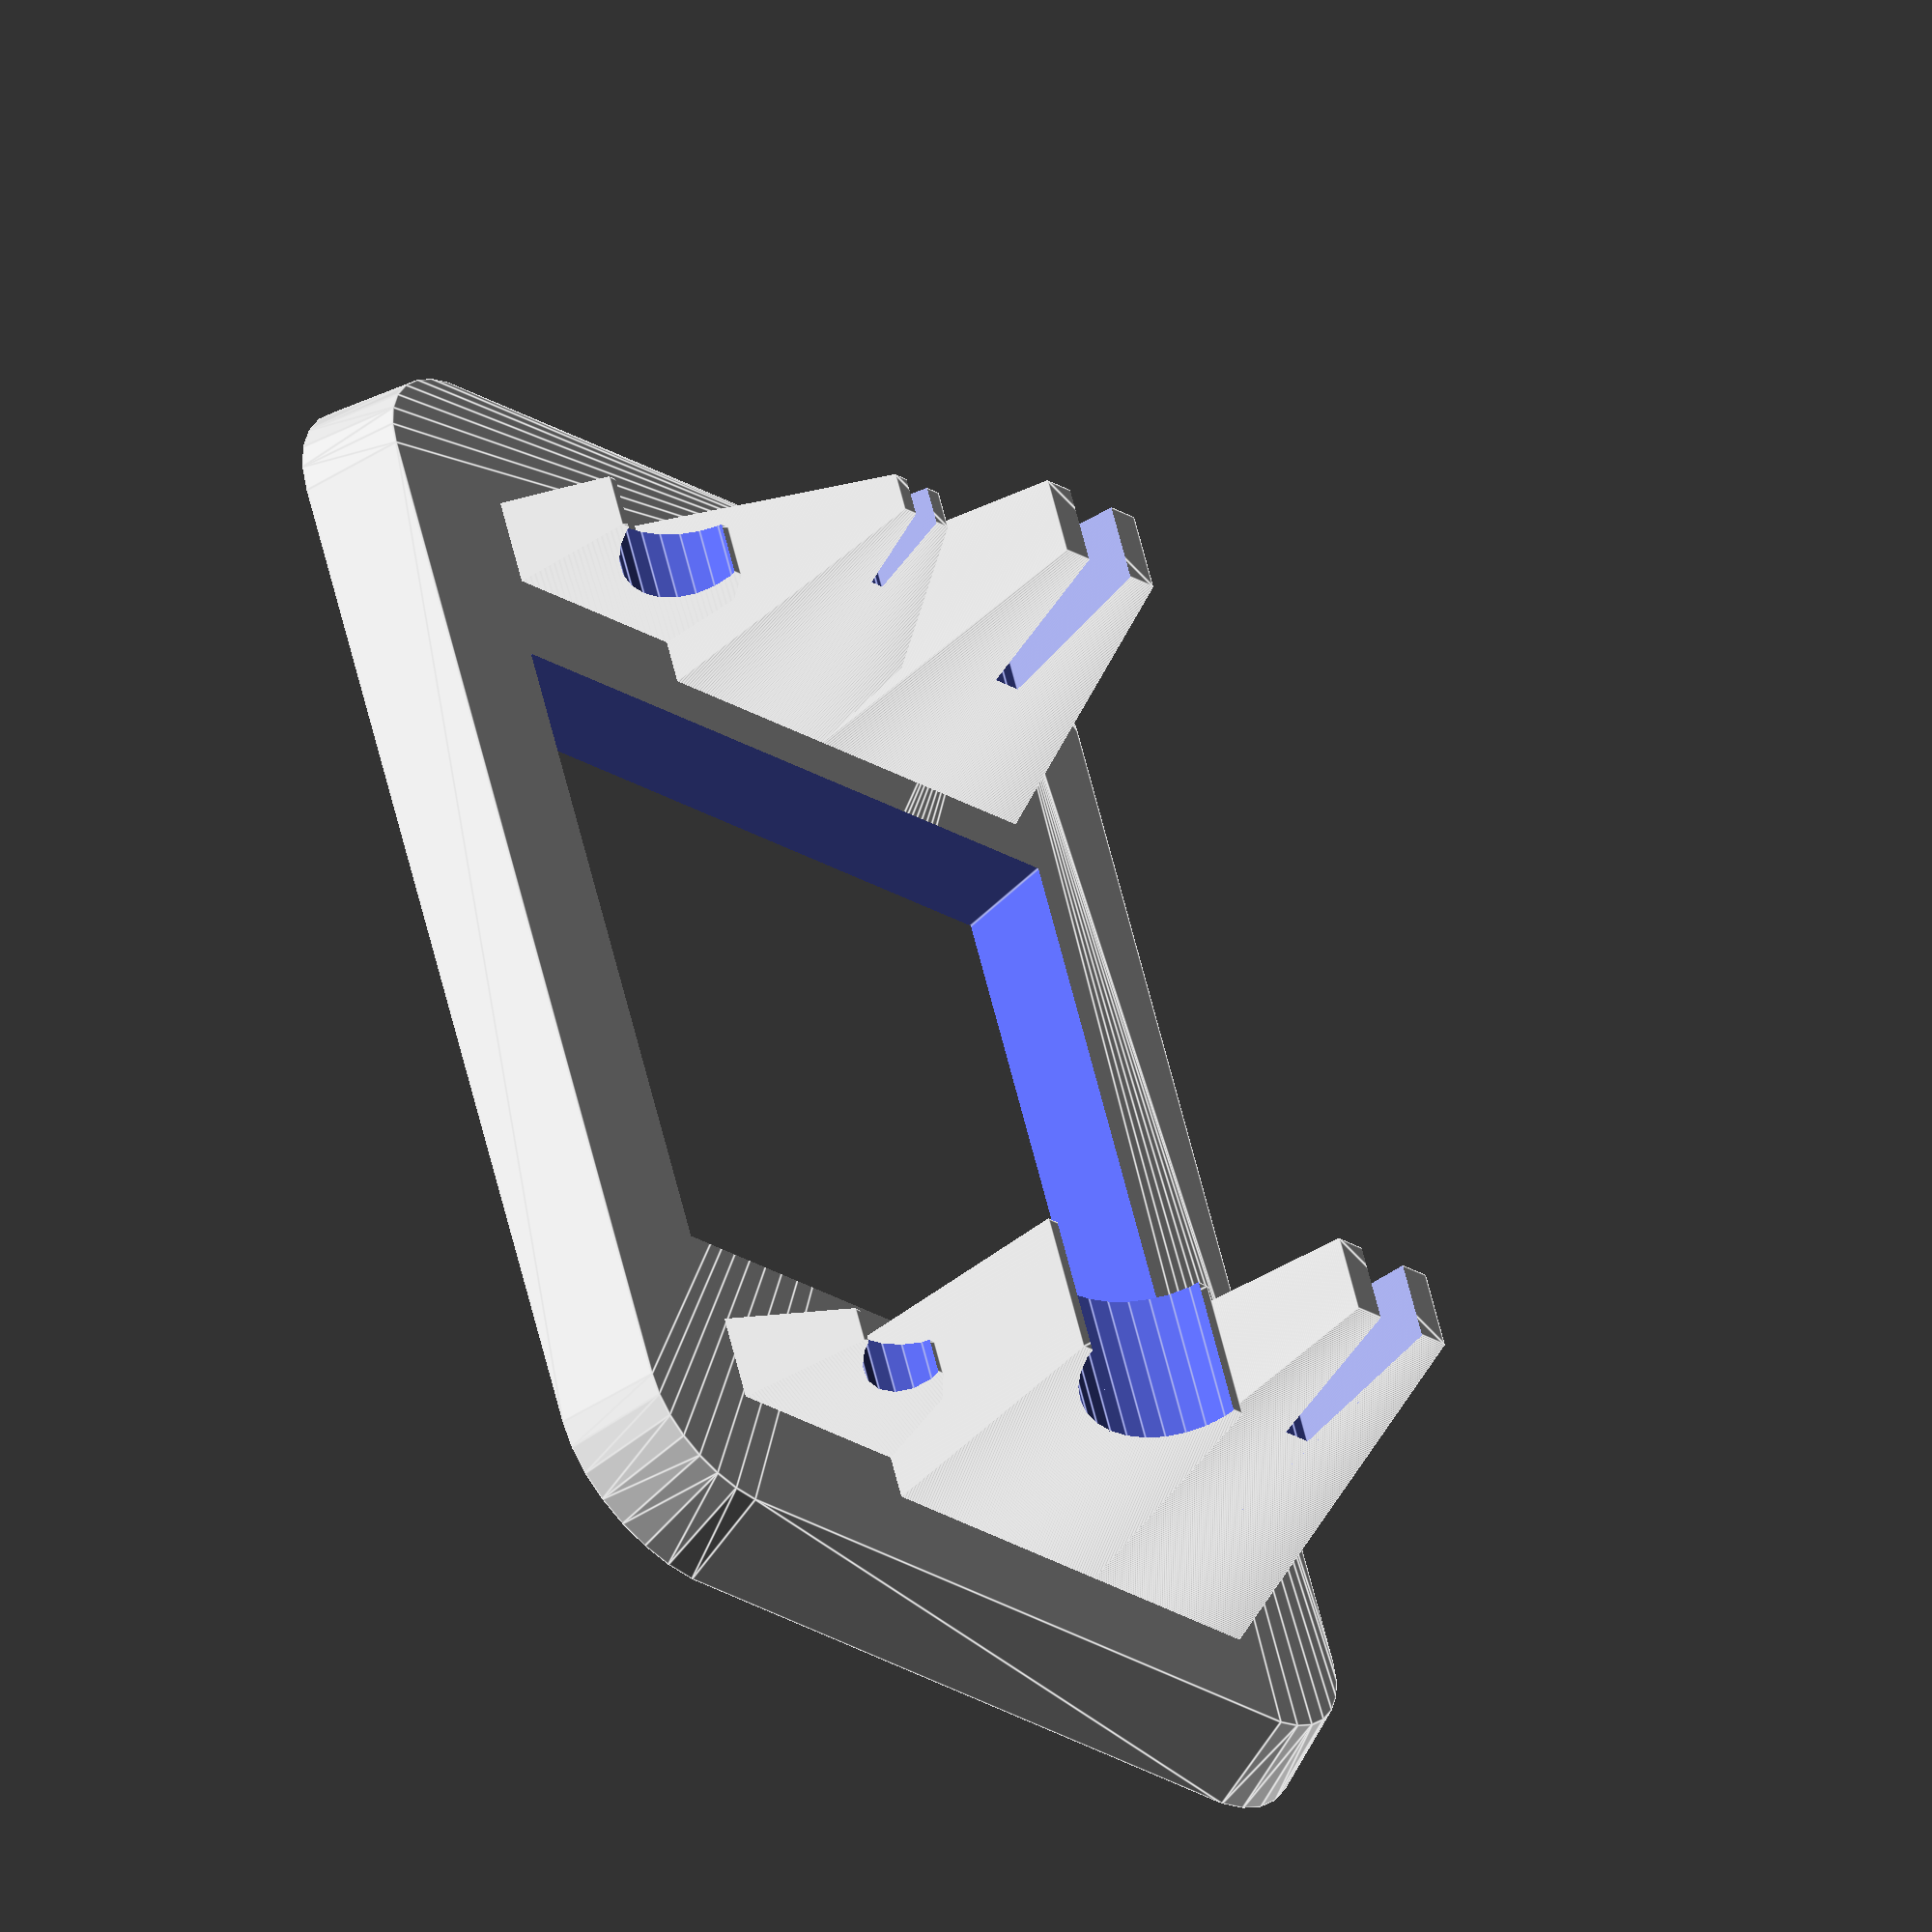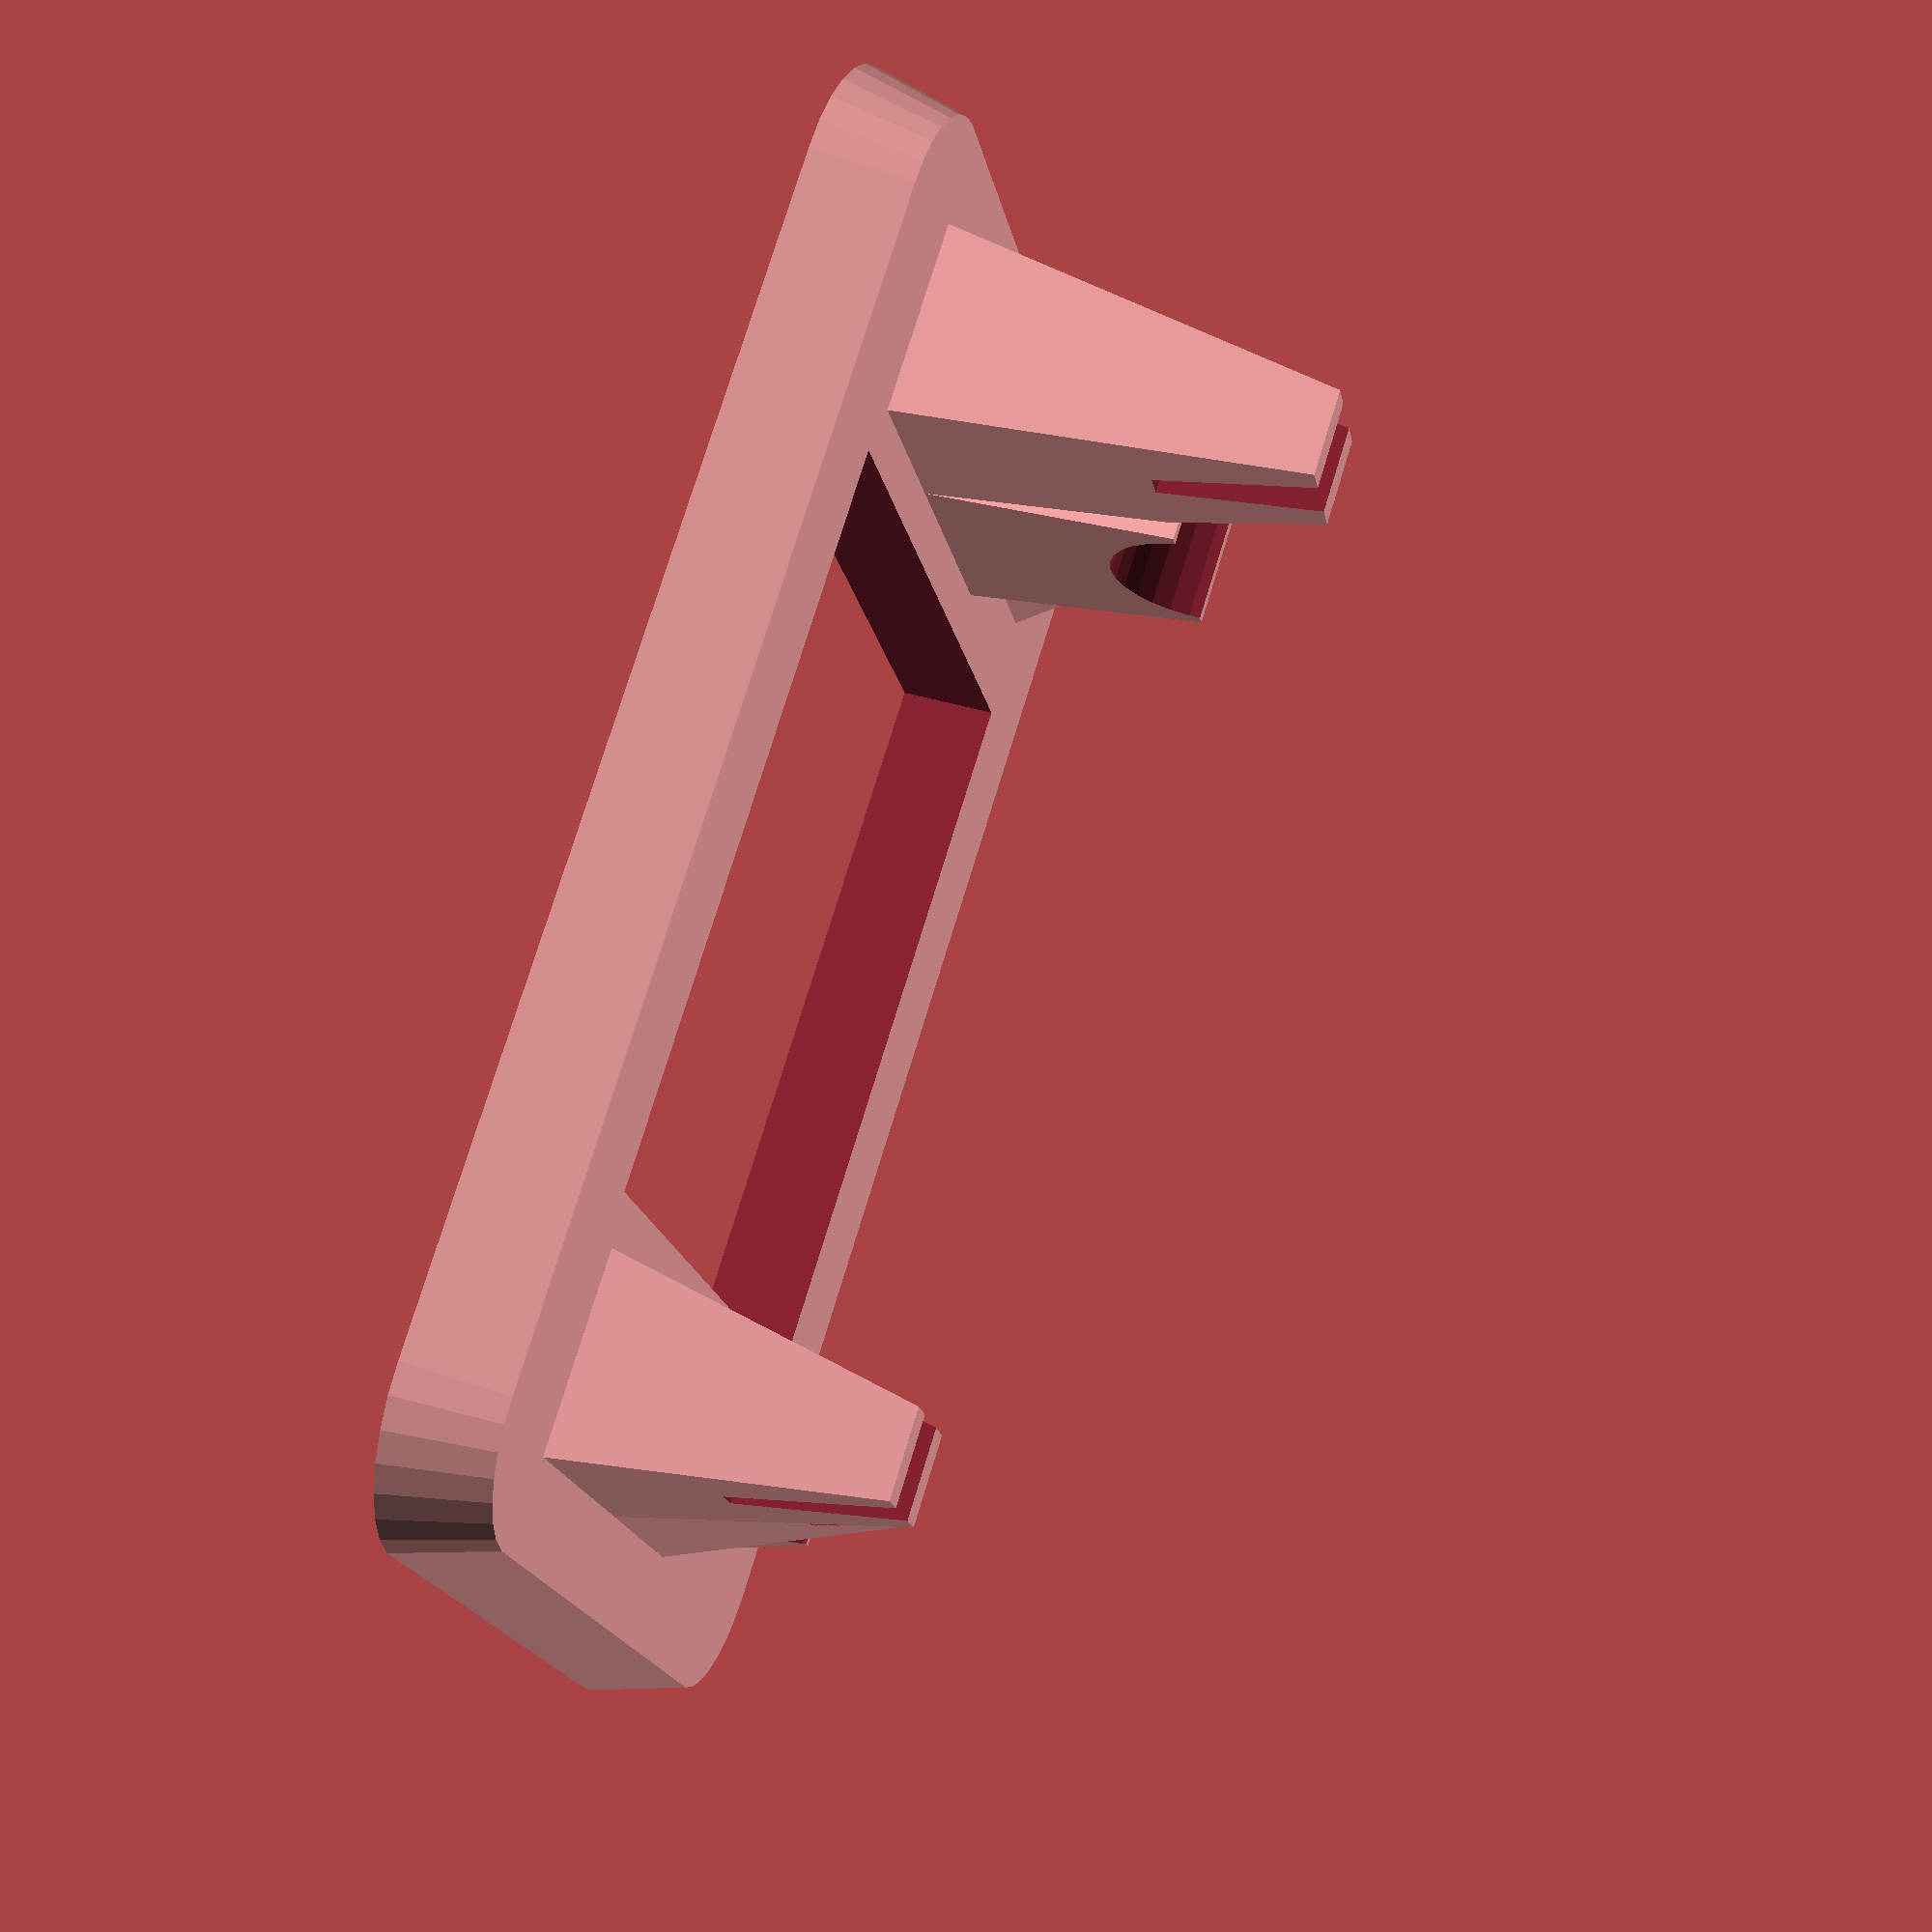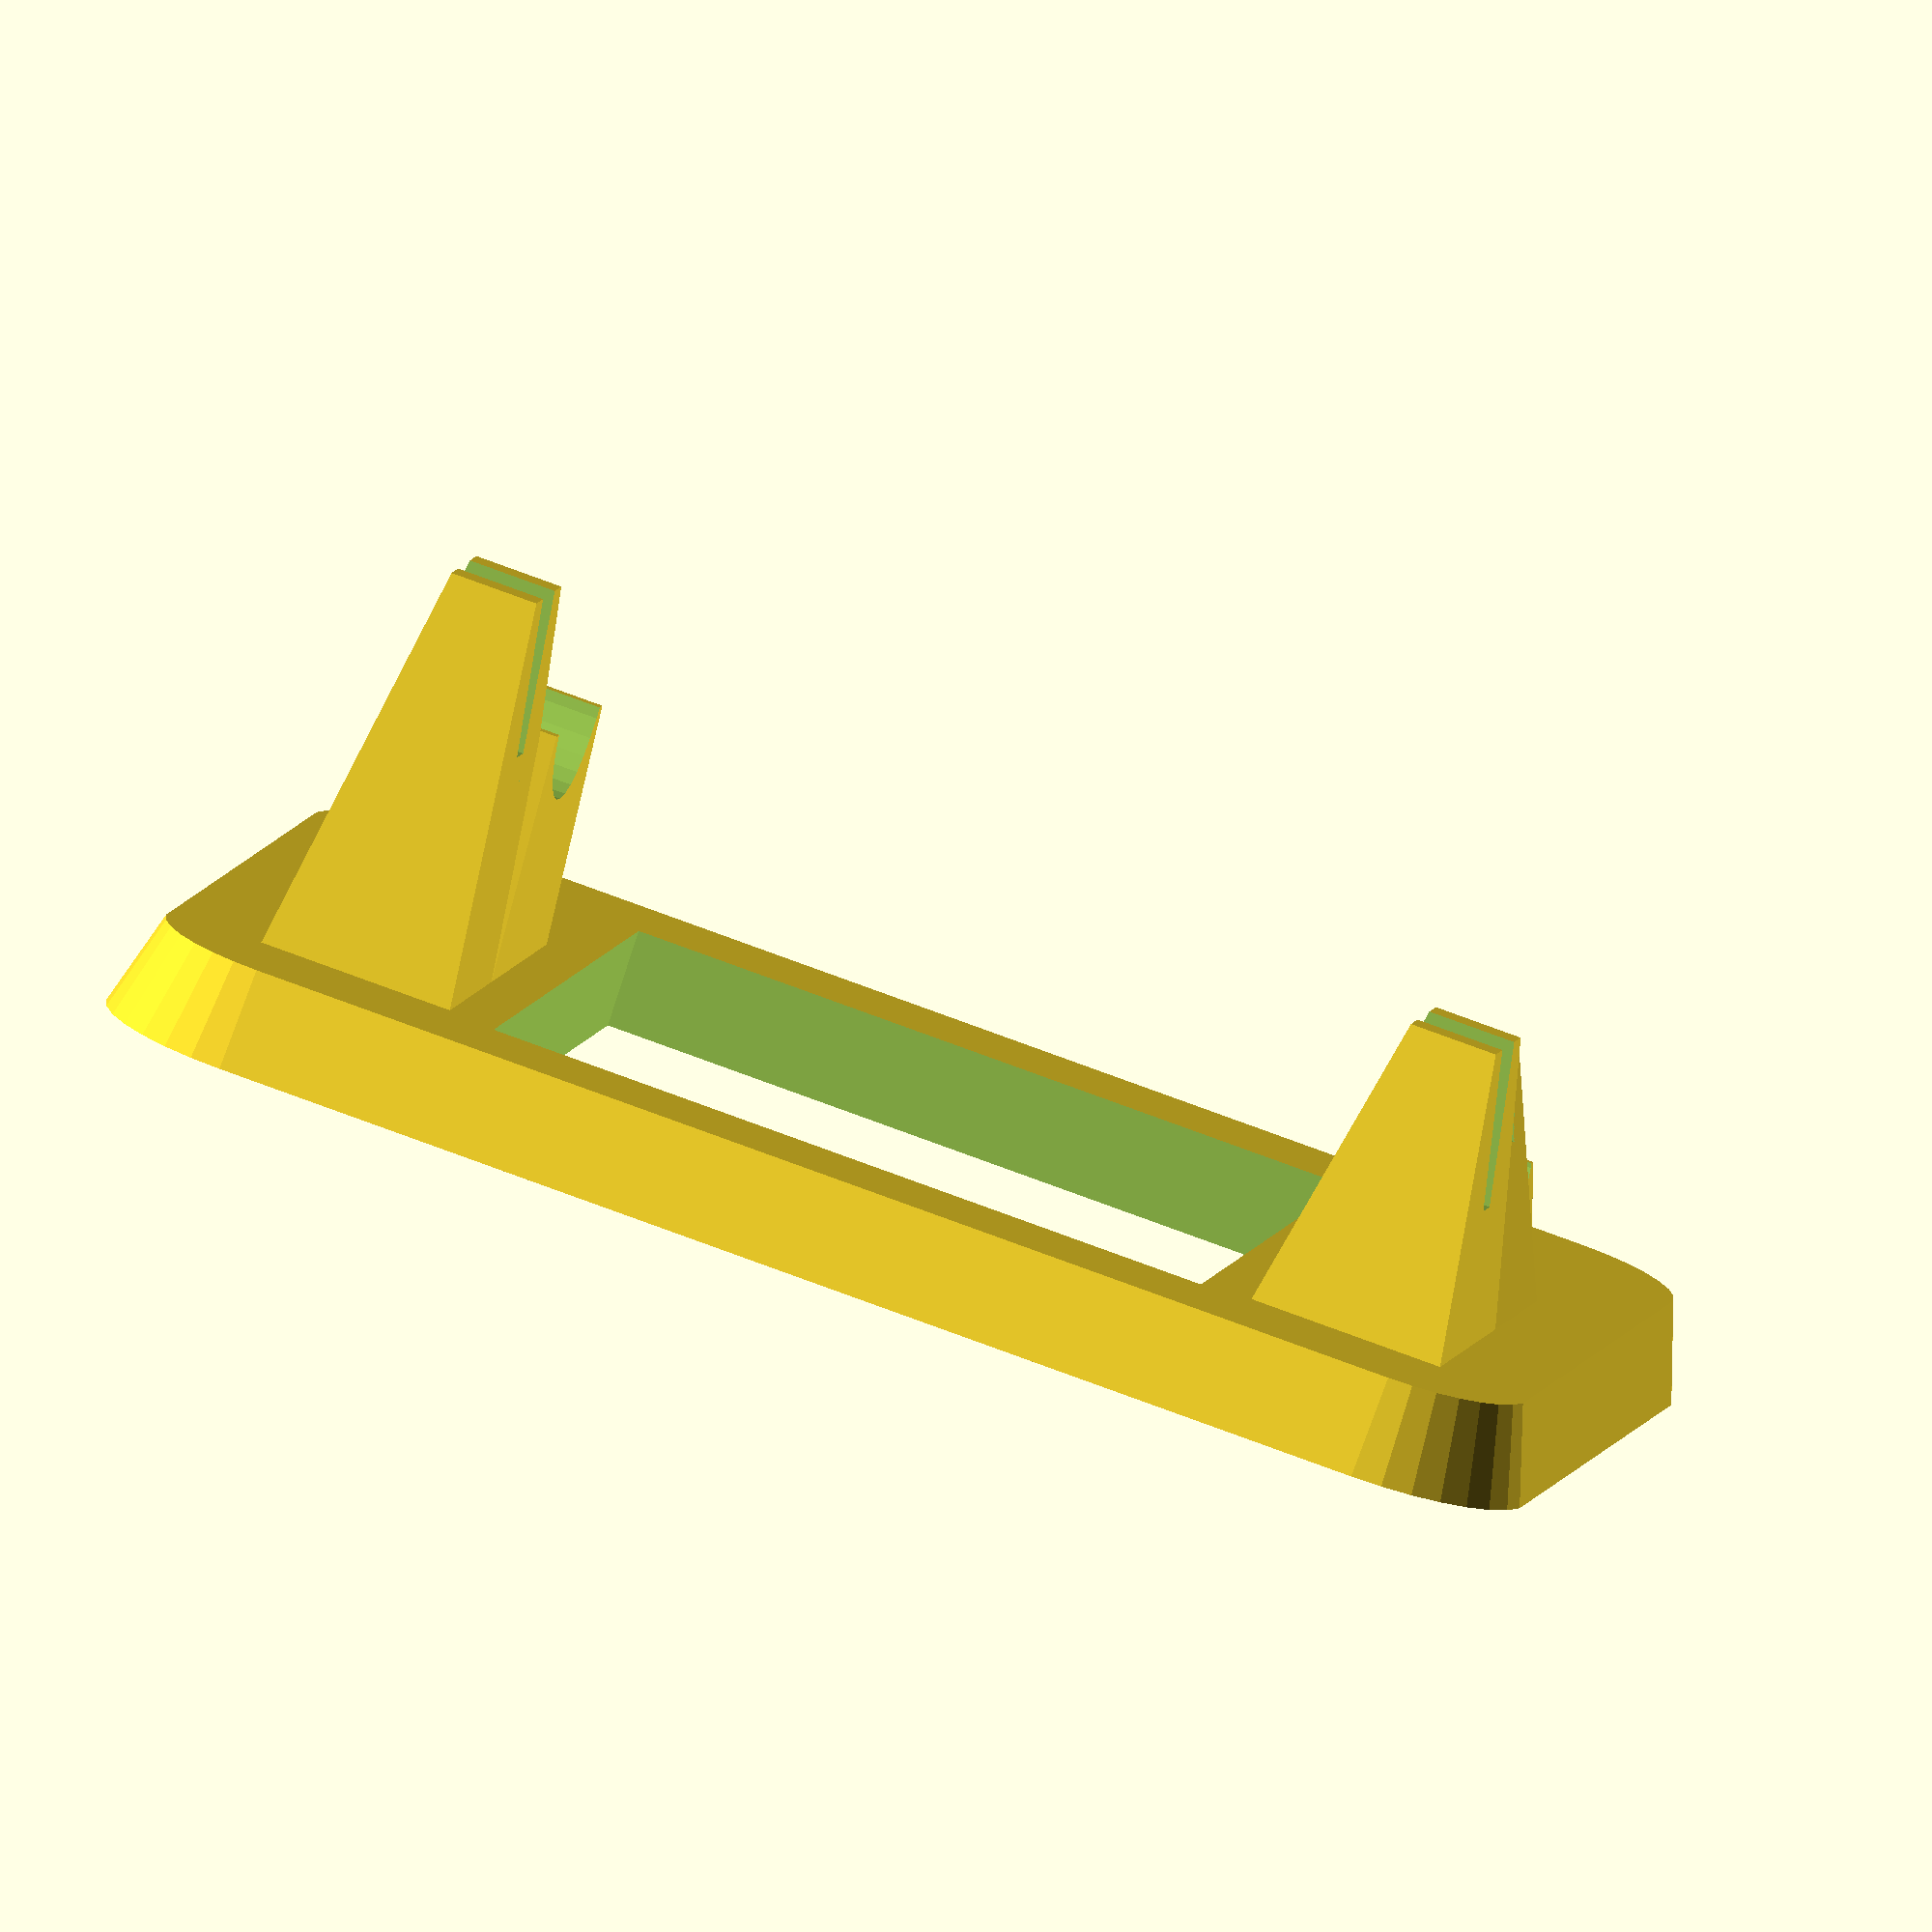
<openscad>
/*
--------------------------------------------------------------------------------
The Nick Shabazz Parametric Knife Display Stand (dmccaffrey fork)
Originally created by Nick Shabazz - 2024
--------------------------------------------------------------------------------
*/

/*
Introduction
--------------------------------------------------------------------------------
This file is written in the OpenSCAD language and should be opened in OpenSCAD
for editing or to render a result.
- https://openscad.org/
- https://en.wikibooks.org/wiki/OpenSCAD_User_Manual/The_OpenSCAD_Language

To get started simply modify the holder and base configuration to your liking.
Holder properties are specified as vectors so that any number of objects can
be supported in any ordering.


Note: All distance values are specified in millimeters.
--------------------------------------------------------------------------------
*/


/*
Holder Configuration
--------------------------------------------------------------------------------
- Objects can currently be of type "pen", "knife" (blade and hanlde), or "sword" (blade and blade)
- Show side may be "right" or left"
- Heigh offset specifies the staggering in height between holders
- Depth offset specifies the stagging in depth (front to back) between holders
- Width species with width (righ to left) of each holder
- Held dimensinons specify the left and right handle/pen or blade cutout diameter
- Drop height specifies the difference between the 'handle' side and non-hanlde side
*/
objects             = ["pen", "knife", "sword"];
showSide            = "right";
holderHeightOffset  = [0, 15, 15];
holderDepthOffset   = [0, 20, 20];
holderWidth         = [10, 20, 20];
heldDimensions      = [ [15, 10], [3, 20], [6, 6] ];
dropHeight          = [0, 0, 10];
//------------------------------------------------------------------------------

/*
Base Configuration
--------------------------------------------------------------------------------
*/
splitBase           = false;    // Set to true to print separate holder pieces
openBase            = true;     // Set to true to print the base with a cutout between the holders
baseTaperPercent    = 20;       // The percentage of taper (bottom to top) for the base
basePerimiter       = 15;       // The perimeter radius of the base
baseHeight          = 8;        // Hight of the base
baseWidth           = 150;      // Width of the base
//------------------------------------------------------------------------------


/*
Derived Configuration
--------------------------------------------------------------------------------
*/
baseLength = Sum(holderDepthOffset) + basePerimiter * 4;
echo("Base length: ", baseLength);

supportLength=(0.8 * baseLength) / len(objects);
echo("Support length: ", supportLength);

supportPosOffset = 0.15;
leftHolderPos = supportPosOffset * baseWidth;
rightHolderPos = (1 - supportPosOffset) * baseWidth;
echo("Handle positions: left=", leftHolderPos, "right=", rightHolderPos);
//------------------------------------------------------------------------------

/*
Rendering
--------------------------------------------------------------------------------
*/
union(){
    baseHeight = 10;
    for (i = [0:len(objects)-1]){
        offset = Sum(holderDepthOffset, i) + basePerimiter * 2;
        holderHeight = Sum(holderHeightOffset, i) + 10;
        dropSideHeight = holderHeight - dropHeight[i];
        echo("Generating holder: num=", i, "offset=", offset, "baseHeight=", baseHeight, "dropSideHeight=", dropSideHeight);
        
        showSidePos = (showSide == "right") ? rightHolderPos : leftHolderPos;
        otherSidePos = (showSide == "right") ? leftHolderPos : rightHolderPos;
        
        if(objects[i] == "sword") {
            translate([offset, otherSidePos, baseHeight])
                rotate([0, 0, 0])
                bladeholder(supportLength, holderWidth[i], holderHeight, heldDimensions[i][0]*3, heldDimensions[i][0], heldDimensions[i][1]);
            
        } else {
            translate([offset, otherSidePos, baseHeight])
                rotate([0, 0, 90])
                handleholder(supportLength, holderWidth[i], holderHeight, heldDimensions[i][1]);
        }
        
        if(objects[i] == "knife" || objects[i] == "sword") {
            translate([offset, showSidePos, baseHeight])
                rotate([0, 0, 0])
                bladeholder(supportLength, holderWidth[i], dropSideHeight, heldDimensions[i][0]*3, heldDimensions[i][0], heldDimensions[i][1]);
            
        } else {
            translate([offset, showSidePos, baseHeight])
                rotate([0, 0, 90])
                handleholder(supportLength, holderWidth[i], dropSideHeight, heldDimensions[i][0]);
        }
    };
    basePerimWithTaper = basePerimiter - basePerimiter * (baseTaperPercent/100);
    if(splitBase) {
        baseshapesplithulls(baseLength, baseWidth, baseHieght, basePerimiter, basePerimWithTaper);
        
    } else {
        baseshapehull(baseLength, baseWidth, baseHeight, basePerimiter, basePerimWithTaper);
    }
};
//------------------------------------------------------------------------------

//Sum the elements of a vector between zero and the end.
function SubSum(vec, i, end)=vec[i]+((i == end) ? 0 : SubSum(vec, i+1, end));
function Sum(vec, end=-1) = (end == -1) ? SubSum(vec, 0, len(vec)-1) : SubSum(vec, 0, end);

// This creates the base with rounded edges
module baseshapehull(length, width, thiccness, hullrad1, hullrad2) {
    difference() {
    hull(){
        // Creates a hull around four tapered cylinders
        translate([hullrad1,hullrad1,0]){
            cylinder(thiccness,hullrad1,hullrad2);
        };
        translate([length-hullrad1,width-hullrad1,0]){
            cylinder(thiccness,hullrad1,hullrad2);
        };
        translate([hullrad1,width-hullrad1,0]){
            cylinder(thiccness,hullrad1,hullrad2);
        };
        translate([length-hullrad1,hullrad1,0]){
            cylinder(thiccness,hullrad1,hullrad2);
        };
        translate([length-hullrad1,hullrad1+10,0]){
            cylinder(thiccness,hullrad1,hullrad2);
        };
    };
    if(openBase) {
        translate([length*0.15,baseWidth*0.25,-10]) {
            cube([length*0.7, baseWidth*0.5, 100]);
        };
     }
 };};
 
// This creates a separate base with rounded edges for the blade and hanlde sides
module baseshapesplithulls(length, width, thiccness, hullrad1, hullrad2) {
    // Creates a hull around  tapered cylinders for the blade holders
    hull(){
        translate([hullrad1,bladepos+hullrad1,0]){
            cylinder(thiccness,hullrad1,hullrad2);
        };
        translate([hullrad1,bladepos-hullrad1,0]){
            cylinder(thiccness,hullrad1,hullrad2);
        };
        translate([length-hullrad1,bladepos+hullrad1,0]){
            cylinder(thiccness,hullrad1,hullrad2);
        };
        translate([length-hullrad1,bladepos-hullrad1,0]){
            cylinder(thiccness,hullrad1,hullrad2);
        };
    };
    // Creates a hull around  tapered cylinders for the hanlde holders
    hull(){
        translate([length-hullrad1,handlepos+hullrad1,0]){
            cylinder(thiccness,hullrad1,hullrad2);
        };
        translate([hullrad1,handlepos-hullrad1,0]){
            cylinder(thiccness,hullrad1,hullrad2);
        };
        translate([length-hullrad1,handlepos-hullrad1,0]){
            cylinder(thiccness,hullrad1,hullrad2);
        };
        translate([hullrad1,handlepos+hullrad1,0]){
            cylinder(thiccness,hullrad1,hullrad2);
        };
    }
 };
 
// This creates a holder with a round cutout for handles           
module handleholder(supportlength, supportwidth, height, handlediameter) {
    toplength=(handlediameter*1.1);
    taperpercent=toplength/supportlength;
    difference() {
        linear_extrude(height = height, twist = 0, scale = taperpercent, slices = 200)
            square([supportwidth,supportlength], center=true);
        
        translate([0,0,height+0.1*handlediameter])
            rotate([0,90,0])
            cylinder(h=100,d=handlediameter, center=true);
    }
}

// This creates a holder with a notched cutout for blades
module bladeholder(supportlength, supportwidth, height, bladenotchdepth,bladenotchwidth, handlediameter) {
    toplength=(bladenotchwidth*2);
    taperpercent=toplength/supportlength;

    difference() {
        linear_extrude(height = height, twist = 0, scale = taperpercent, slices = 200)
            square([supportlength, supportwidth], center=true);
        
        translate([0,0,height+0.1*bladenotchdepth])
            rotate([0,180,0])
            linear_extrude(height = bladenotchdepth, twist = 0, scale = 0.5, slices = 200)
            square([bladenotchwidth,1000], center=true);
    }
}



</openscad>
<views>
elev=49.5 azim=343.6 roll=318.2 proj=o view=edges
elev=137.1 azim=59.5 roll=250.3 proj=p view=wireframe
elev=258.0 azim=282.4 roll=197.7 proj=o view=solid
</views>
